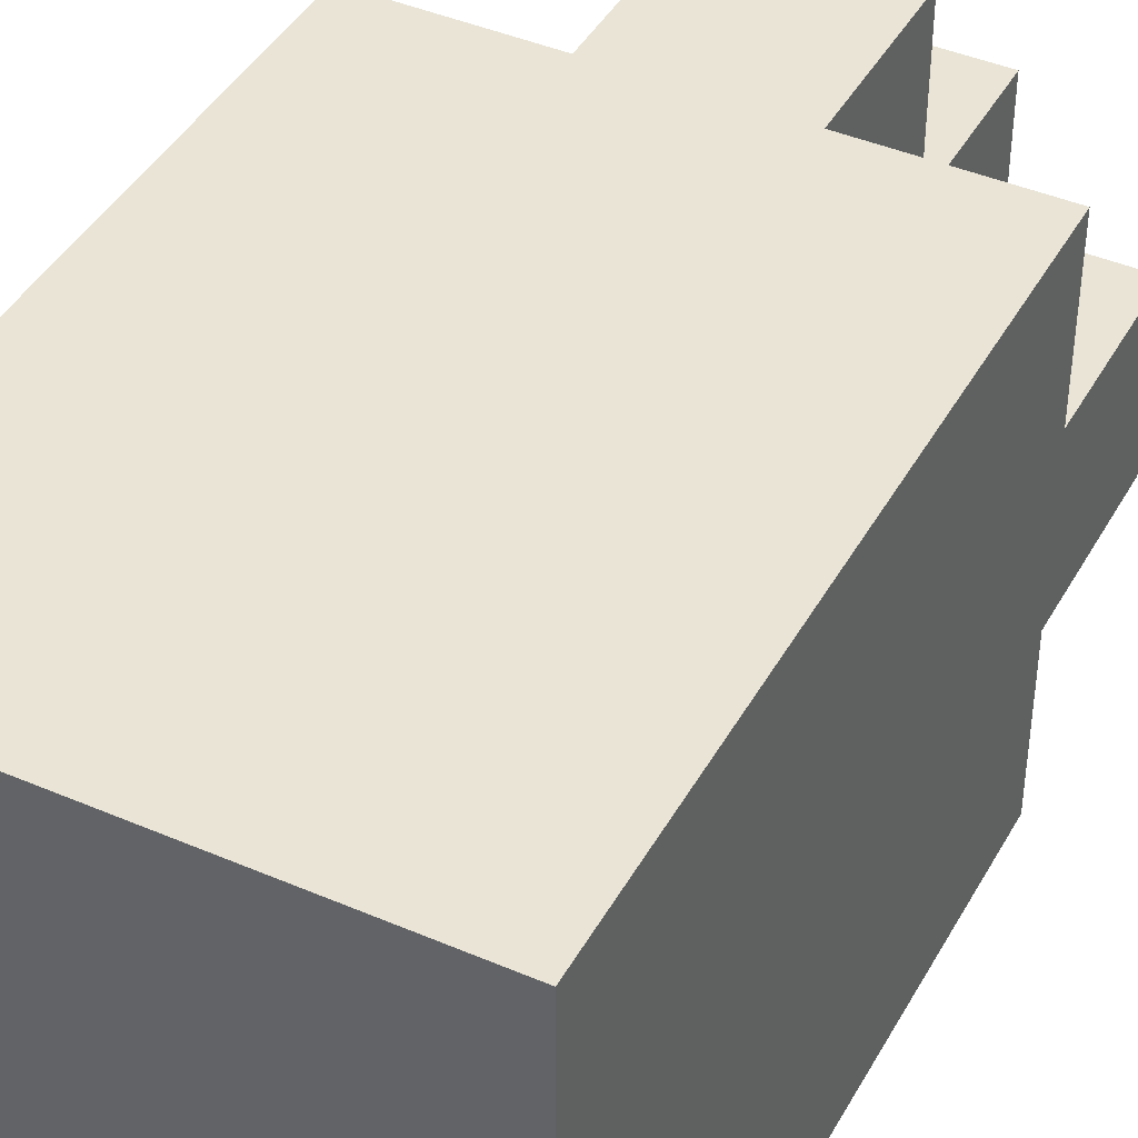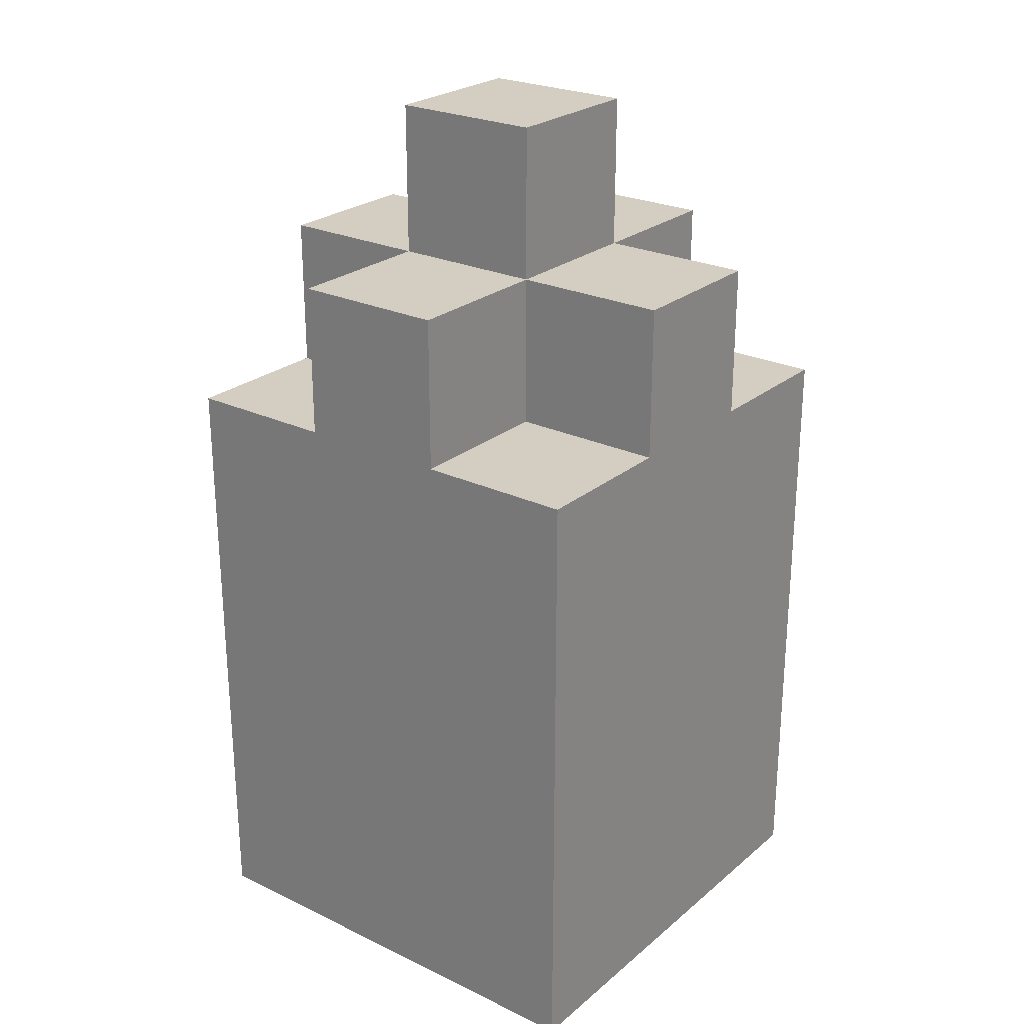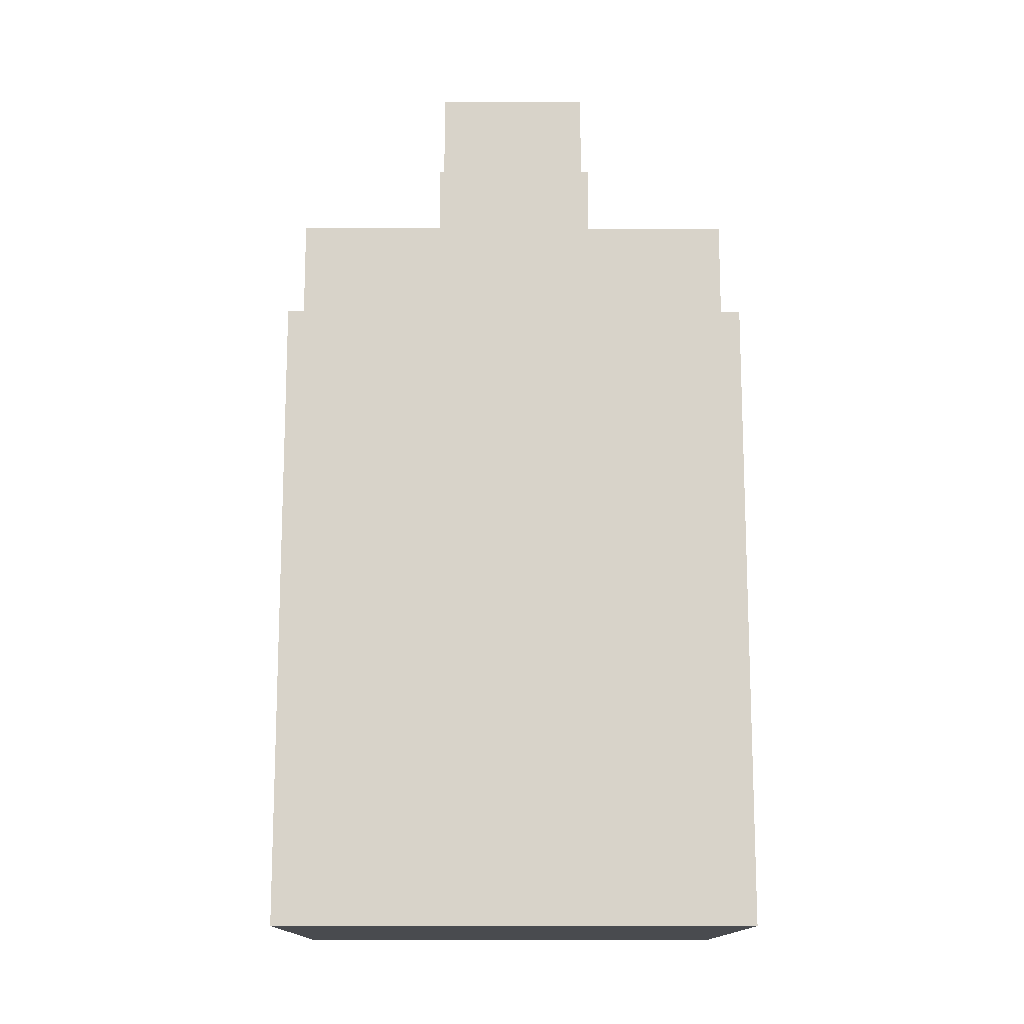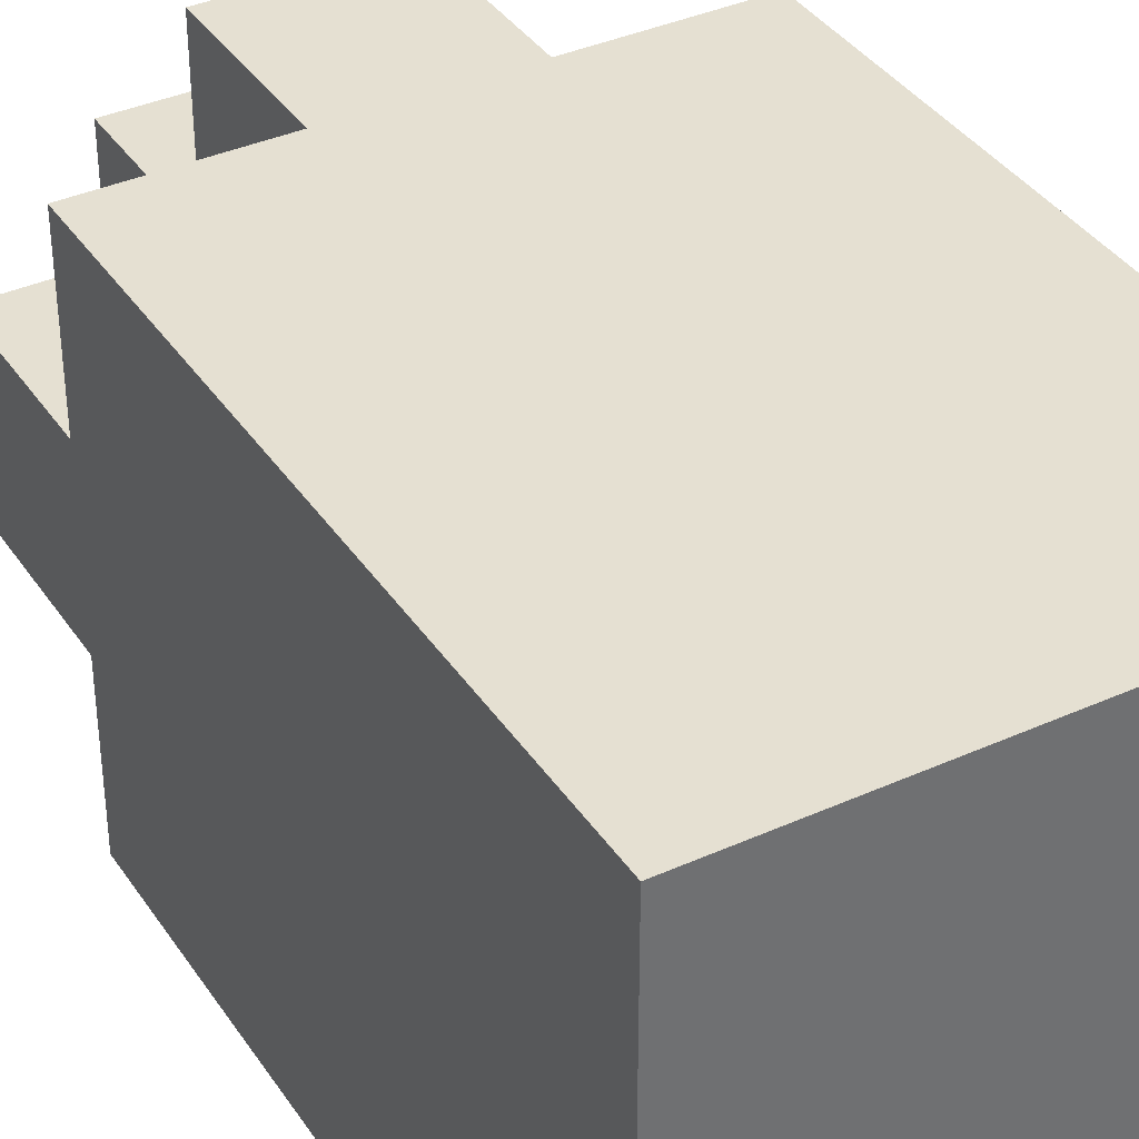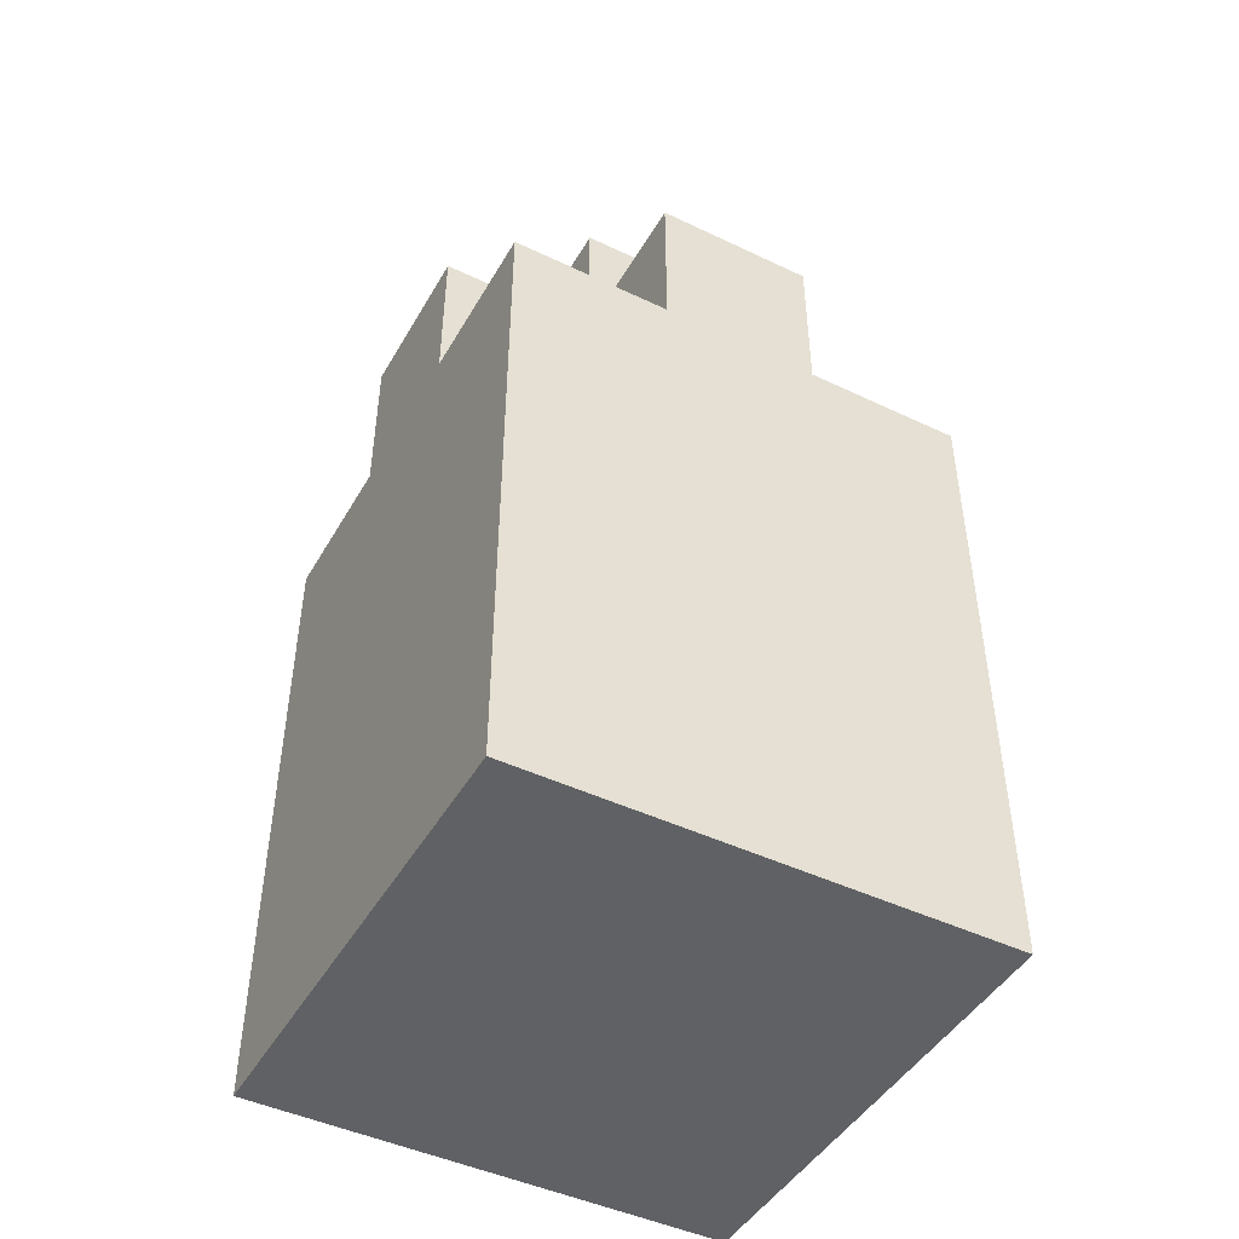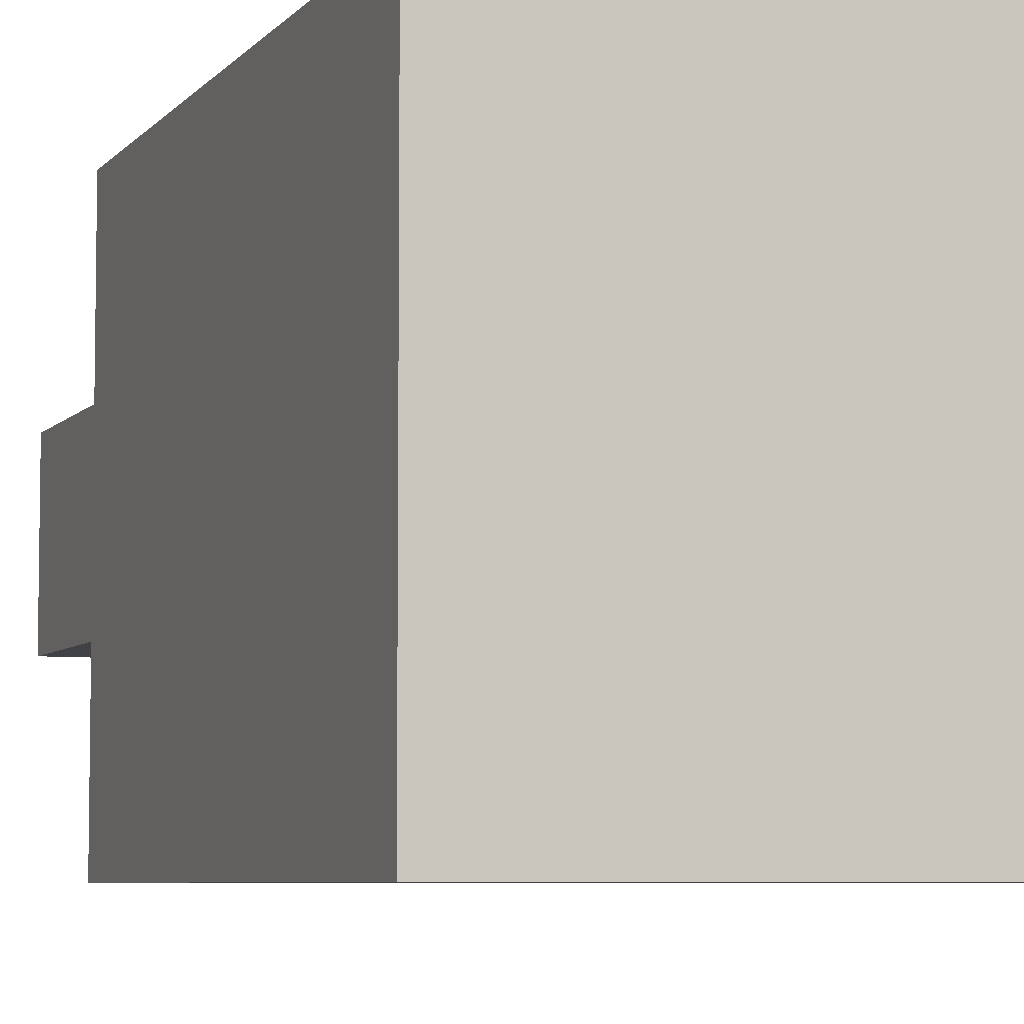
<metadata>
{"format":"obj","ext":"obj","renderer":"f3d","projection":"perspective","resolution":1024,"background":"white","views":[{"elev":42.4,"azim":27.2,"up":"+Z"},{"elev":25.1,"azim":37.5,"up":"+Y"},{"elev":-14.0,"azim":-0.5,"up":"+Y"},{"elev":37.6,"azim":-29.9,"up":"+Z"},{"elev":-46.1,"azim":-118.6,"up":"+Y"},{"elev":-6.1,"azim":-20.5,"up":"+Z"}]}
</metadata>
<code>
o Bottle_Gray_Stripe-7
v -0.74 1.36 -4.06
v -0.74 1.36 -4.12
v -0.74 1.38 -4.06
v -0.74 1.38 -4.12
v -0.74 1.42 -4.06
v -0.74 1.42 -4.12
v -0.74 1.44 -4.06
v -0.74 1.44 -4.08
v -0.74 1.44 -4.1
v -0.74 1.44 -4.12
v -0.74 1.46 -4.08
v -0.74 1.46 -4.1
v -0.72 1.44 -4.06
v -0.72 1.44 -4.08
v -0.72 1.44 -4.1
v -0.72 1.44 -4.12
v -0.72 1.46 -4.06
v -0.72 1.46 -4.08
v -0.72 1.46 -4.1
v -0.72 1.46 -4.12
v -0.72 1.48 -4.08
v -0.72 1.48 -4.1
v -0.7 1.44 -4.06
v -0.7 1.44 -4.08
v -0.7 1.44 -4.1
v -0.7 1.44 -4.12
v -0.7 1.46 -4.06
v -0.7 1.46 -4.08
v -0.7 1.46 -4.1
v -0.7 1.46 -4.12
v -0.7 1.48 -4.08
v -0.7 1.48 -4.1
v -0.68 1.36 -4.06
v -0.68 1.36 -4.12
v -0.68 1.38 -4.06
v -0.68 1.38 -4.12
v -0.68 1.42 -4.06
v -0.68 1.42 -4.12
v -0.68 1.44 -4.06
v -0.68 1.44 -4.08
v -0.68 1.44 -4.1
v -0.68 1.44 -4.12
v -0.68 1.46 -4.08
v -0.68 1.46 -4.1
v -0.74 1.36 -4.06
v -0.74 1.38 -4.06
v -0.74 1.42 -4.06
v -0.74 1.44 -4.06
v -0.72 1.44 -4.06
v -0.72 1.46 -4.06
v -0.7 1.44 -4.06
v -0.7 1.46 -4.06
v -0.68 1.36 -4.06
v -0.68 1.38 -4.06
v -0.68 1.42 -4.06
v -0.68 1.44 -4.06
v -0.74 1.44 -4.08
v -0.74 1.46 -4.08
v -0.72 1.44 -4.08
v -0.72 1.46 -4.08
v -0.72 1.48 -4.08
v -0.7 1.44 -4.08
v -0.7 1.46 -4.08
v -0.7 1.48 -4.08
v -0.68 1.44 -4.08
v -0.68 1.46 -4.08
v -0.74 1.44 -4.1
v -0.74 1.46 -4.1
v -0.72 1.44 -4.1
v -0.72 1.46 -4.1
v -0.72 1.48 -4.1
v -0.7 1.44 -4.1
v -0.7 1.46 -4.1
v -0.7 1.48 -4.1
v -0.68 1.44 -4.1
v -0.68 1.46 -4.1
v -0.74 1.36 -4.12
v -0.74 1.38 -4.12
v -0.74 1.42 -4.12
v -0.74 1.44 -4.12
v -0.72 1.44 -4.12
v -0.72 1.46 -4.12
v -0.7 1.44 -4.12
v -0.7 1.46 -4.12
v -0.68 1.36 -4.12
v -0.68 1.38 -4.12
v -0.68 1.42 -4.12
v -0.68 1.44 -4.12
v -0.74 1.36 -4.06
v -0.68 1.36 -4.06
v -0.74 1.36 -4.12
v -0.68 1.36 -4.12
v -0.74 1.44 -4.06
v -0.72 1.44 -4.06
v -0.7 1.44 -4.06
v -0.68 1.44 -4.06
v -0.74 1.44 -4.08
v -0.72 1.44 -4.08
v -0.7 1.44 -4.08
v -0.68 1.44 -4.08
v -0.74 1.44 -4.1
v -0.72 1.44 -4.1
v -0.7 1.44 -4.1
v -0.68 1.44 -4.1
v -0.74 1.44 -4.12
v -0.72 1.44 -4.12
v -0.7 1.44 -4.12
v -0.68 1.44 -4.12
v -0.72 1.46 -4.06
v -0.7 1.46 -4.06
v -0.74 1.46 -4.08
v -0.72 1.46 -4.08
v -0.7 1.46 -4.08
v -0.68 1.46 -4.08
v -0.74 1.46 -4.1
v -0.72 1.46 -4.1
v -0.7 1.46 -4.1
v -0.68 1.46 -4.1
v -0.72 1.46 -4.12
v -0.7 1.46 -4.12
v -0.72 1.48 -4.08
v -0.7 1.48 -4.08
v -0.72 1.48 -4.1
v -0.7 1.48 -4.1
f 3 2 1
f 4 2 3
f 5 4 3
f 6 4 5
f 7 6 5
f 8 6 7
f 9 6 8
f 10 6 9
f 11 9 8
f 12 9 11
f 17 14 13
f 18 14 17
f 19 16 15
f 20 16 19
f 21 19 18
f 22 19 21
f 23 24 27
f 27 24 28
f 25 26 29
f 29 26 30
f 28 29 31
f 31 29 32
f 33 34 35
f 35 34 36
f 35 36 37
f 37 36 38
f 37 38 39
f 39 38 40
f 40 38 41
f 41 38 42
f 40 41 43
f 43 41 44
f 49 48 47
f 51 49 47
f 51 50 49
f 52 50 51
f 53 46 45
f 54 47 46
f 54 46 53
f 55 51 47
f 55 47 54
f 56 51 55
f 59 58 57
f 60 58 59
f 63 61 60
f 64 61 63
f 65 63 62
f 66 63 65
f 67 68 69
f 69 68 70
f 70 71 73
f 73 71 74
f 72 73 75
f 75 73 76
f 79 80 81
f 79 81 83
f 81 82 83
f 83 82 84
f 77 78 85
f 78 79 86
f 85 78 86
f 79 83 87
f 86 79 87
f 87 83 88
f 91 90 89
f 92 90 91
f 93 94 97
f 97 94 98
f 95 96 99
f 99 96 100
f 101 102 105
f 105 102 106
f 103 104 107
f 107 104 108
f 109 110 112
f 112 110 113
f 111 112 115
f 115 112 116
f 113 114 117
f 117 114 118
f 116 117 119
f 119 117 120
f 121 122 123
f 123 122 124

</code>
